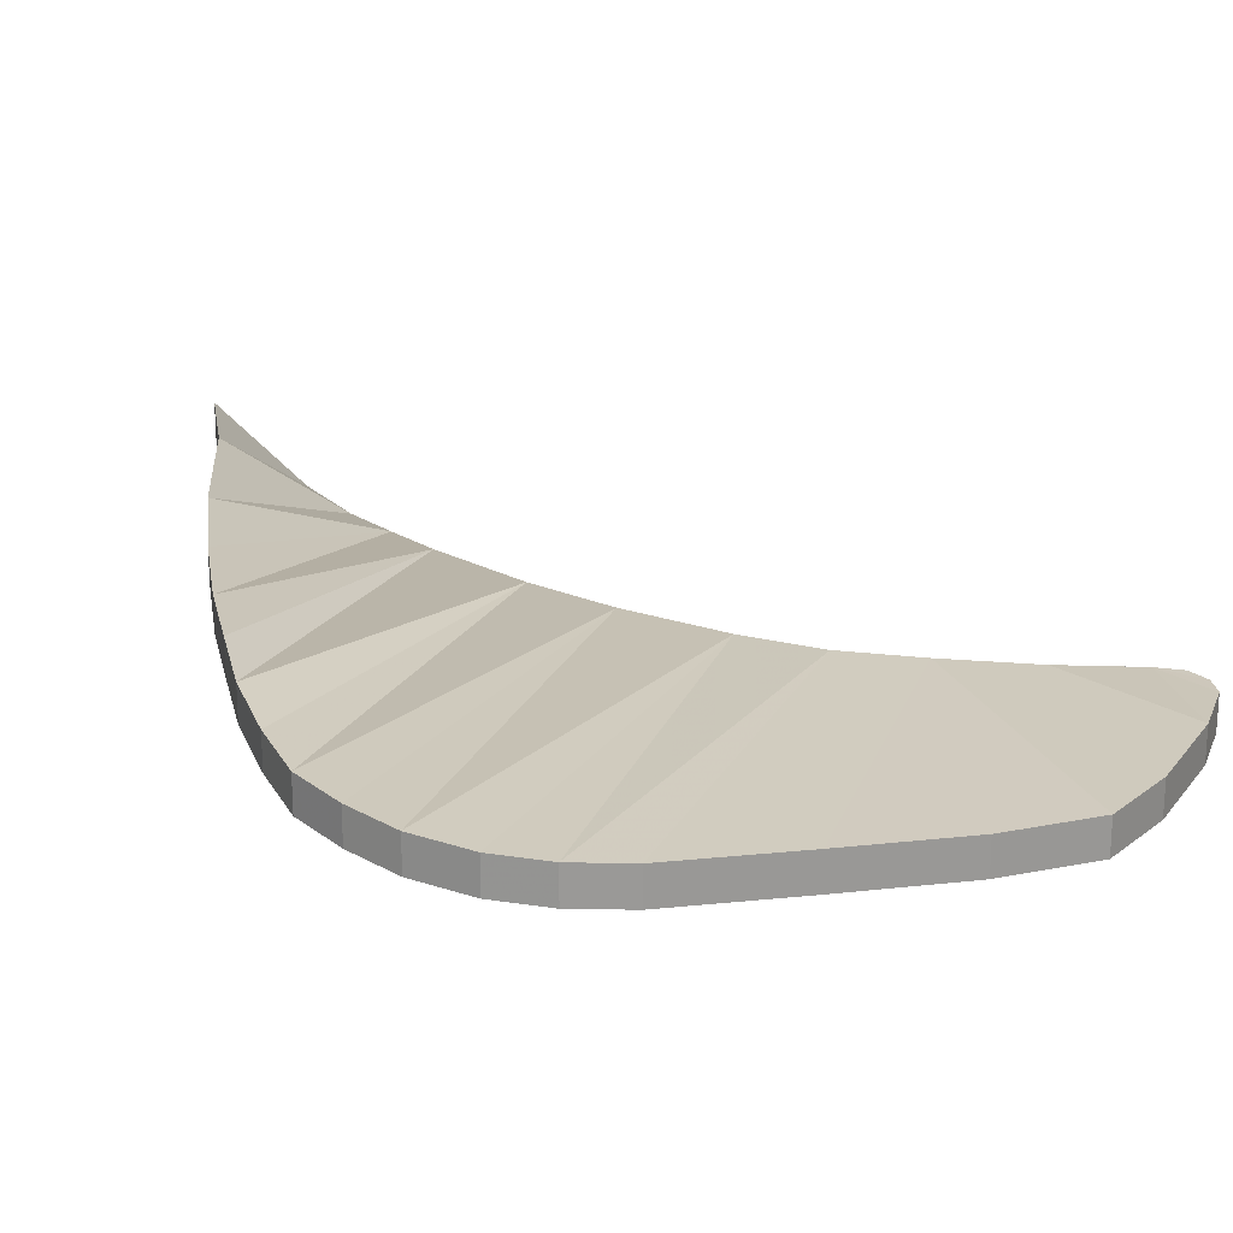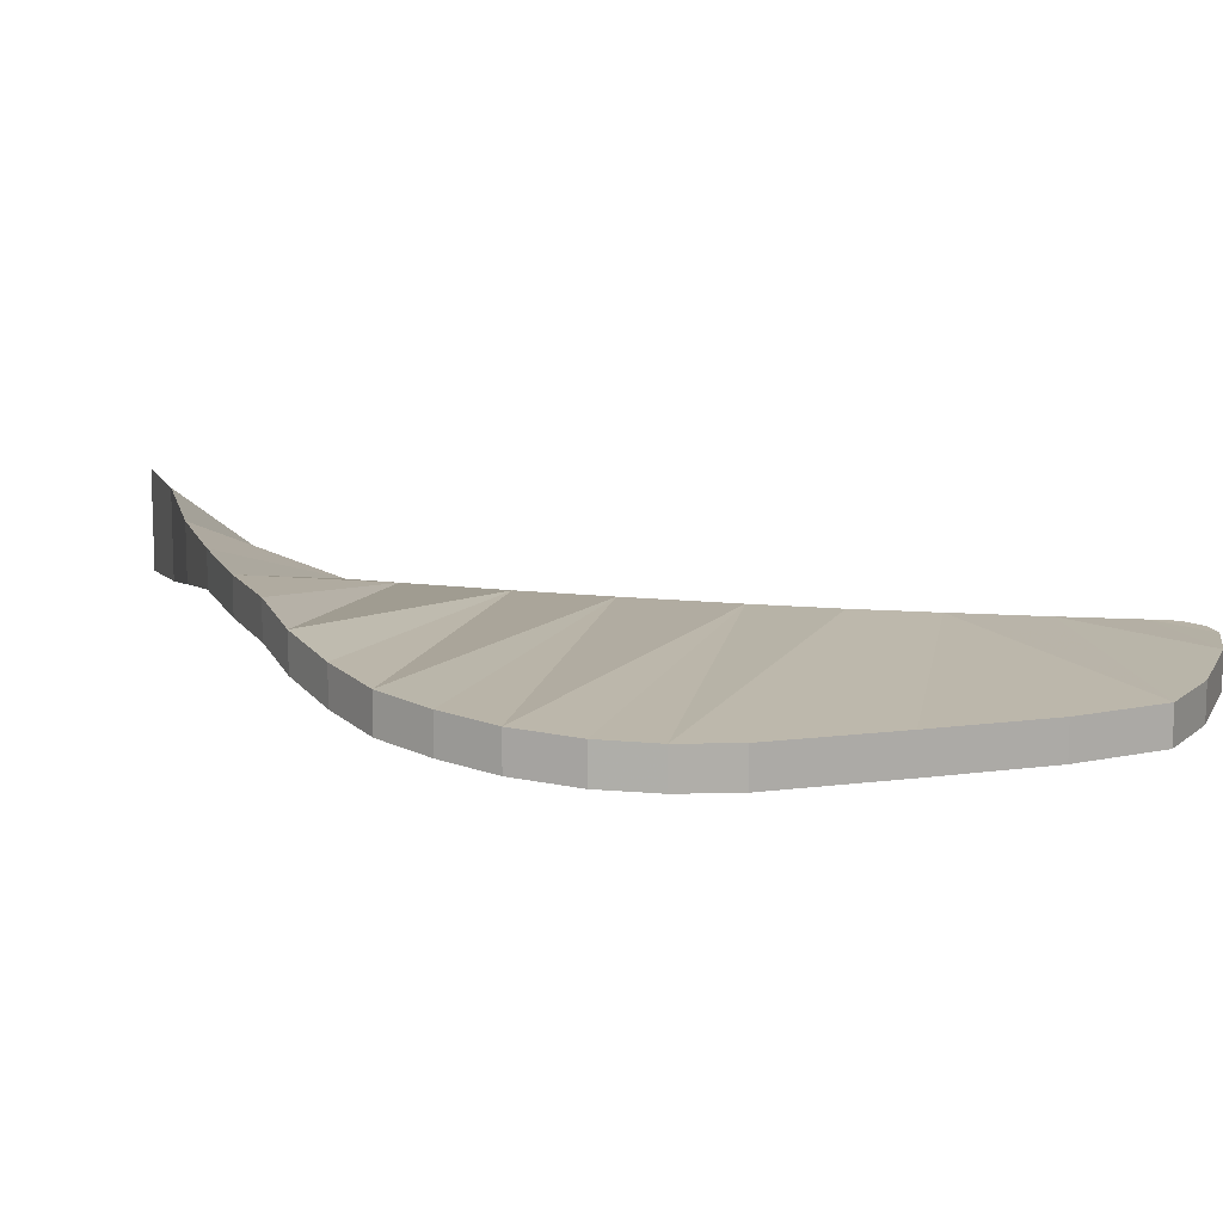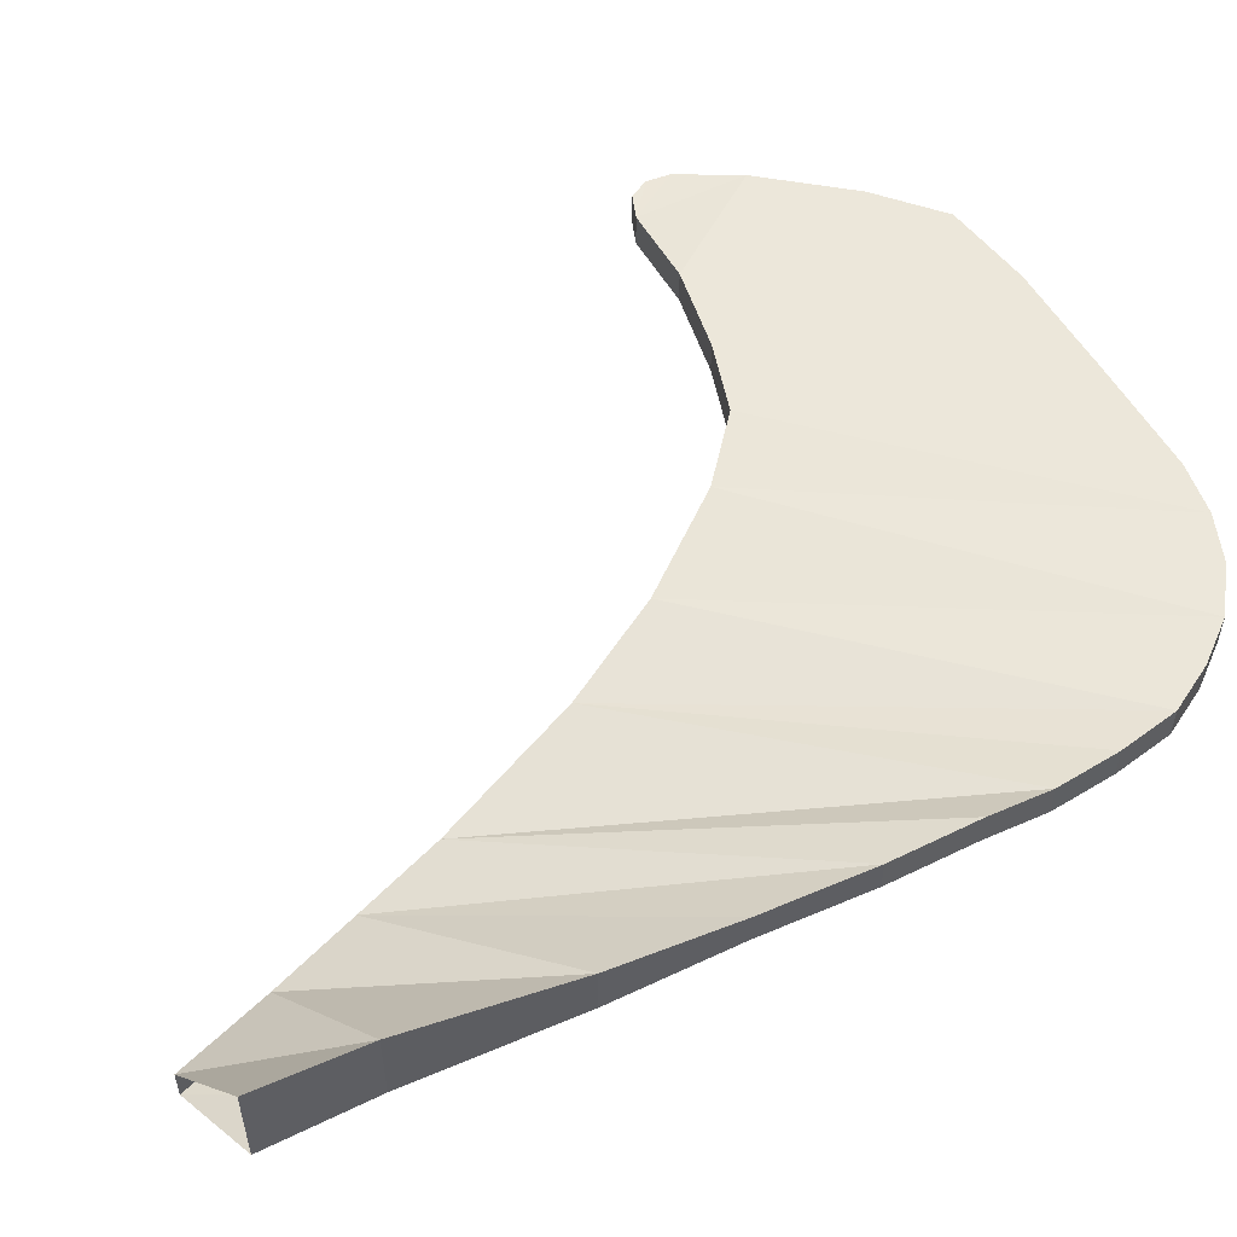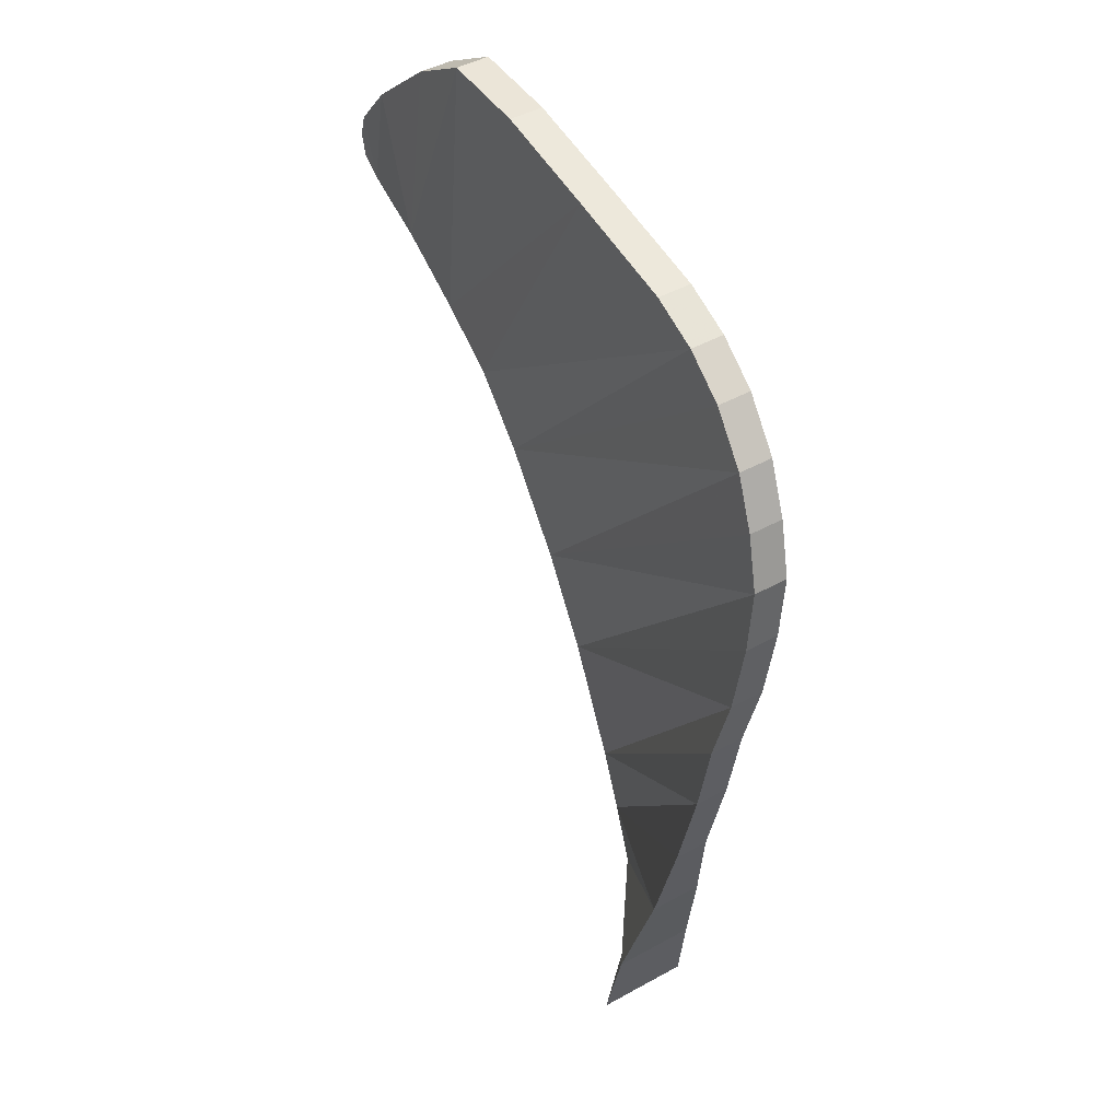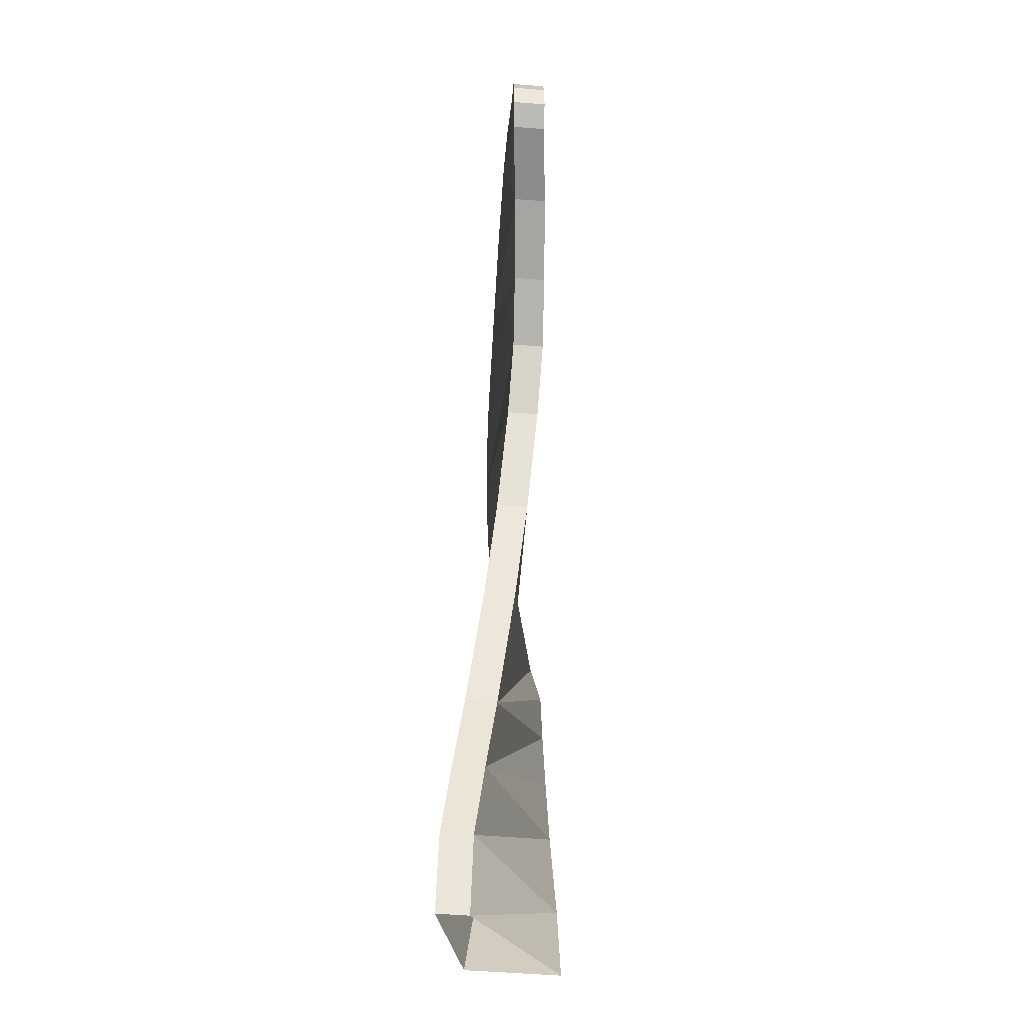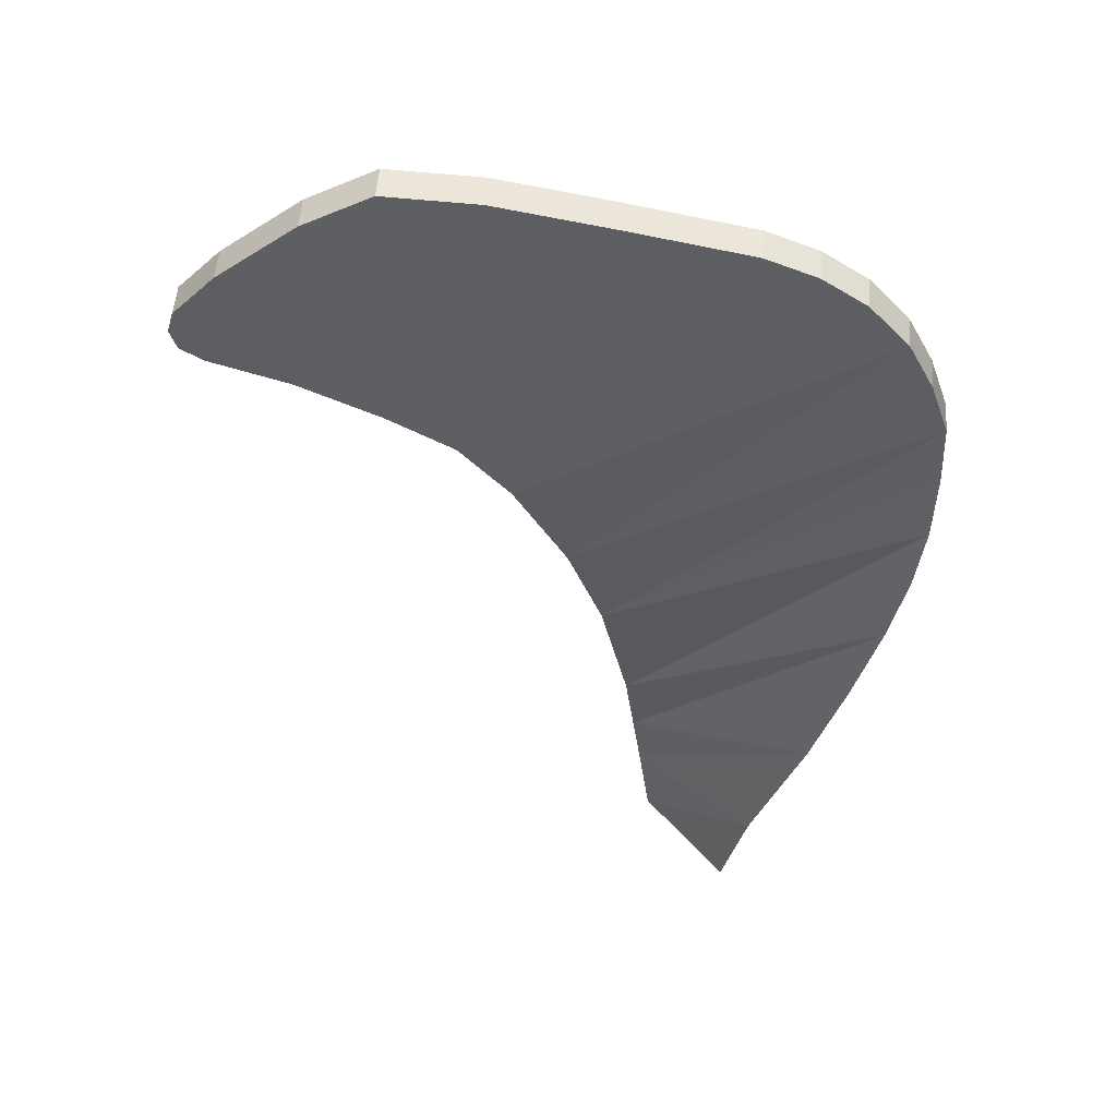
<metadata>
{"format":"obj","ext":"obj","renderer":"f3d","projection":"perspective","resolution":1024,"background":"white","views":[{"elev":21.3,"azim":156.9,"up":"+Z"},{"elev":12.4,"azim":148.3,"up":"+Z"},{"elev":55.0,"azim":51.9,"up":"+Z"},{"elev":44.2,"azim":56.9,"up":"+Y"},{"elev":-52.4,"azim":-94.9,"up":"+Y"},{"elev":52.1,"azim":4.2,"up":"+Y"}]}
</metadata>
<code>
v -1.364 2.513 -0.00405
v -1.346 2.458 -0.0017
v -1.286 2.422 0.00145
v -1.364 2.513 -0.00405
v -1.286 2.422 0.00145
v -1.346 2.574 -0.00445
v -1.346 2.574 -0.00445
v -1.286 2.422 0.00145
v -1.231 2.707 0.00135
v -1.231 2.707 0.00135
v -1.286 2.422 0.00145
v -1.073 2.38 0.02415
v -1.019 2.888 0.0045
v -1.231 2.707 0.00135
v -1.073 2.38 0.02415
v -0.8375 2.997 0.0086
v -0.8375 2.997 0.0086
v -1.073 2.38 0.02415
v -0.856 2.296 0.0417
v -0.596 2.991 0.01295
v -0.8375 2.997 0.0086
v -0.856 2.296 0.0417
v -0.2935 2.942 0.02025
v -0.2935 2.942 0.02025
v -0.856 2.296 0.0417
v -0.6805 2.204 0.0527
v -0.2935 2.942 0.02025
v -0.6805 2.204 0.0527
v 0.021 2.888 0.0282
v 0.021 2.888 0.0282
v -0.6805 2.204 0.0527
v 0.154 2.84 0.03415
v 0.154 2.84 0.03415
v -0.6805 2.204 0.0527
v -0.5475 2.042 0.04795
v 0.154 2.84 0.03415
v -0.5475 2.042 0.04795
v 0.269 2.767 0.0423
v 0.269 2.767 0.0423
v -0.5475 2.042 0.04795
v 0.372 2.659 0.054
v 0.372 2.659 0.054
v -0.5475 2.042 0.04795
v -0.4085 1.769 0.0287
v 0.372 2.659 0.054
v -0.4085 1.769 0.0287
v 0.4385 2.538 0.06665
v 0.4385 2.538 0.06665
v -0.4085 1.769 0.0287
v 0.487 2.404 0.0804
v 0.487 2.404 0.0804
v -0.4085 1.769 0.0287
v -0.3175 1.491 0.00225
v 0.487 2.404 0.0804
v -0.3175 1.491 0.00225
v 0.493 2.241 0.09675
v 0.493 2.241 0.09675
v -0.3175 1.491 0.00225
v 0.487 2.066 0.1218
v 0.487 2.066 0.1218
v -0.3175 1.491 0.00225
v -0.245 1.104 -0.0419
v 0.487 2.066 0.1218
v -0.245 1.104 -0.0419
v 0.4625 1.902 0.15
v 0.4625 1.902 0.15
v -0.245 1.104 -0.0419
v 0.4205 1.679 0.15
v 0.4205 1.679 0.15
v -0.245 1.104 -0.0419
v -0.221 0.88 -0.0699
v 0.4205 1.679 0.15
v -0.221 0.88 -0.0699
v 0.354 1.407 0.15
v 0.354 1.407 0.15
v -0.221 0.88 -0.0699
v 0.269 1.104 0.15
v 0.269 1.104 0.15
v -0.221 0.88 -0.0699
v -0.1965 0.6565 -0.0951
v 0.269 1.104 0.15
v -0.1965 0.6565 -0.0951
v 0.13 0.7045 0.15
v 0.13 0.7045 0.15
v -0.1965 0.6565 -0.0951
v -0.1657 0.4121 -0.09875
v 0.13 0.7045 0.15
v -0.1657 0.4121 -0.09875
v 0.064 0.4343 0.15
v -1.346 2.458 -0.0892
v -1.364 2.513 -0.09155
v -1.346 2.574 -0.09195
v -1.231 2.707 -0.08615
v -1.346 2.458 -0.0892
v -1.346 2.574 -0.09195
v -1.019 2.888 -0.083
v -1.346 2.458 -0.0892
v -1.231 2.707 -0.08615
v -1.286 2.422 -0.08605
v -1.346 2.458 -0.0892
v -1.019 2.888 -0.083
v -0.8375 2.997 -0.0789
v -1.286 2.422 -0.08605
v -1.019 2.888 -0.083
v -1.073 2.38 -0.06335
v -1.286 2.422 -0.08605
v -0.8375 2.997 -0.0789
v -0.2935 2.942 -0.06725
v -1.073 2.38 -0.06335
v -0.8375 2.997 -0.0789
v -0.596 2.991 -0.07455
v -0.856 2.296 -0.0458
v -1.073 2.38 -0.06335
v -0.2935 2.942 -0.06725
v 0.021 2.888 -0.0593
v -0.856 2.296 -0.0458
v -0.2935 2.942 -0.06725
v 0.154 2.84 -0.05335
v -0.856 2.296 -0.0458
v 0.021 2.888 -0.0593
v 0.269 2.767 -0.0452
v -0.6805 2.204 -0.0348
v -0.856 2.296 -0.0458
v 0.154 2.84 -0.05335
v -0.5475 2.042 -0.03955
v -0.6805 2.204 -0.0348
v 0.269 2.767 -0.0452
v 0.372 2.659 -0.0335
v -0.5475 2.042 -0.03955
v 0.269 2.767 -0.0452
v 0.4385 2.538 -0.02085
v -0.5475 2.042 -0.03955
v 0.372 2.659 -0.0335
v -0.4085 1.769 -0.0588
v -0.5475 2.042 -0.03955
v 0.4385 2.538 -0.02085
v 0.487 2.404 -0.007099
v -0.4085 1.769 -0.0588
v 0.4385 2.538 -0.02085
v 0.493 2.241 0.00925
v -0.4085 1.769 -0.0588
v 0.487 2.404 -0.007099
v -0.3175 1.491 -0.08525
v -0.4085 1.769 -0.0588
v 0.493 2.241 0.00925
v 0.487 2.066 0.03435
v -0.3175 1.491 -0.08525
v 0.493 2.241 0.00925
v -0.245 1.104 -0.1294
v -0.3175 1.491 -0.08525
v 0.487 2.066 0.03435
v 0.4625 1.902 0.0625
v -0.245 1.104 -0.1294
v 0.487 2.066 0.03435
v 0.4205 1.679 0.0625
v -0.245 1.104 -0.1294
v 0.4625 1.902 0.0625
v -0.221 0.88 -0.1574
v -0.245 1.104 -0.1294
v 0.4205 1.679 0.0625
v 0.354 1.407 0.0625
v -0.221 0.88 -0.1574
v 0.4205 1.679 0.0625
v 0.269 1.104 0.01315
v -0.221 0.88 -0.1574
v 0.354 1.407 0.0625
v -0.1965 0.6565 -0.1826
v -0.221 0.88 -0.1574
v 0.269 1.104 0.01315
v 0.13 0.7045 -0.06855
v -0.1965 0.6565 -0.1826
v 0.269 1.104 0.01315
v -0.1657 0.4121 -0.1862
v -0.1965 0.6565 -0.1826
v 0.13 0.7045 -0.06855
v 0.064 0.4343 -0.09795
v -0.1657 0.4121 -0.1862
v 0.13 0.7045 -0.06855
v -0.1965 0.6565 -0.0951
v -0.1965 0.6565 -0.1826
v -0.1657 0.4121 -0.1862
v -0.1657 0.4121 -0.09875
v -0.221 0.88 -0.0699
v -0.221 0.88 -0.1574
v -0.1965 0.6565 -0.1826
v -0.1965 0.6565 -0.0951
v -0.245 1.104 -0.0419
v -0.245 1.104 -0.1294
v -0.221 0.88 -0.1574
v -0.221 0.88 -0.0699
v -0.3175 1.491 0.00225
v -0.3175 1.491 -0.08525
v -0.245 1.104 -0.1294
v -0.245 1.104 -0.0419
v -0.4085 1.769 0.0287
v -0.4085 1.769 -0.0588
v -0.3175 1.491 -0.08525
v -0.3175 1.491 0.00225
v -0.5475 2.042 0.04795
v -0.5475 2.042 -0.03955
v -0.4085 1.769 -0.0588
v -0.4085 1.769 0.0287
v -0.6805 2.204 0.0527
v -0.6805 2.204 -0.0348
v -0.5475 2.042 -0.03955
v -0.5475 2.042 0.04795
v -0.856 2.296 0.0417
v -0.856 2.296 -0.0458
v -0.6805 2.204 -0.0348
v -0.6805 2.204 0.0527
v -1.073 2.38 0.02415
v -1.073 2.38 -0.06335
v -0.856 2.296 -0.0458
v -0.856 2.296 0.0417
v -1.286 2.422 0.00145
v -1.286 2.422 -0.08605
v -1.073 2.38 -0.06335
v -1.073 2.38 0.02415
v -1.346 2.458 -0.0017
v -1.346 2.458 -0.0892
v -1.286 2.422 -0.08605
v -1.286 2.422 0.00145
v -1.364 2.513 -0.00405
v -1.364 2.513 -0.09155
v -1.346 2.458 -0.0892
v -1.346 2.458 -0.0017
v -1.346 2.574 -0.00445
v -1.346 2.574 -0.09195
v -1.364 2.513 -0.09155
v -1.364 2.513 -0.00405
v -1.231 2.707 0.00135
v -1.231 2.707 -0.08615
v -1.346 2.574 -0.09195
v -1.346 2.574 -0.00445
v -1.019 2.888 0.0045
v -1.019 2.888 -0.083
v -1.231 2.707 -0.08615
v -1.231 2.707 0.00135
v -0.8375 2.997 0.0086
v -0.8375 2.997 -0.0789
v -1.019 2.888 -0.083
v -1.019 2.888 0.0045
v -0.596 2.991 0.01295
v -0.596 2.991 -0.07455
v -0.8375 2.997 -0.0789
v -0.8375 2.997 0.0086
v -0.2935 2.942 0.02025
v -0.2935 2.942 -0.06725
v -0.596 2.991 -0.07455
v -0.596 2.991 0.01295
v 0.021 2.888 0.0282
v 0.021 2.888 -0.0593
v -0.2935 2.942 -0.06725
v -0.2935 2.942 0.02025
v 0.154 2.84 0.03415
v 0.154 2.84 -0.05335
v 0.021 2.888 -0.0593
v 0.021 2.888 0.0282
v 0.269 2.767 0.0423
v 0.269 2.767 -0.0452
v 0.154 2.84 -0.05335
v 0.154 2.84 0.03415
v 0.372 2.659 0.054
v 0.372 2.659 -0.0335
v 0.269 2.767 -0.0452
v 0.269 2.767 0.0423
v 0.4385 2.538 0.06665
v 0.4385 2.538 -0.02085
v 0.372 2.659 -0.0335
v 0.372 2.659 0.054
v 0.487 2.404 0.0804
v 0.487 2.404 -0.007099
v 0.4385 2.538 -0.02085
v 0.4385 2.538 0.06665
v 0.493 2.241 0.09675
v 0.493 2.241 0.00925
v 0.487 2.404 -0.007099
v 0.487 2.404 0.0804
v 0.487 2.066 0.1218
v 0.487 2.066 0.03435
v 0.493 2.241 0.00925
v 0.493 2.241 0.09675
v 0.4625 1.902 0.15
v 0.4625 1.902 0.0625
v 0.487 2.066 0.03435
v 0.487 2.066 0.1218
v 0.4205 1.679 0.15
v 0.4205 1.679 0.0625
v 0.4625 1.902 0.0625
v 0.4625 1.902 0.15
v 0.354 1.407 0.15
v 0.354 1.407 0.0625
v 0.4205 1.679 0.0625
v 0.4205 1.679 0.15
v 0.269 1.104 0.15
v 0.269 1.104 0.01315
v 0.354 1.407 0.0625
v 0.354 1.407 0.15
v 0.13 0.7045 0.15
v 0.13 0.7045 -0.06855
v 0.269 1.104 0.01315
v 0.269 1.104 0.15
v 0.064 0.4343 0.15
v 0.064 0.4343 -0.09795
v 0.13 0.7045 -0.06855
v 0.13 0.7045 0.15
g mesh7399464
f 1 2 3
f 4 5 6
f 7 8 9
f 10 11 12
f 13 14 15
f 15 16 13
f 17 18 19
f 20 21 22
f 22 23 20
f 24 25 26
f 27 28 29
f 30 31 32
f 33 34 35
f 36 37 38
f 39 40 41
f 42 43 44
f 45 46 47
f 48 49 50
f 51 52 53
f 54 55 56
f 57 58 59
f 60 61 62
f 63 64 65
f 66 67 68
f 69 70 71
f 72 73 74
f 75 76 77
f 78 79 80
f 81 82 83
f 84 85 86
f 87 88 89
f 90 91 92
f 93 94 95
f 96 97 98
f 99 100 101
f 102 103 104
f 105 106 107
f 108 109 110
f 110 111 108
f 112 113 114
f 115 116 117
f 118 119 120
f 121 122 123
f 123 124 121
f 125 126 127
f 128 129 130
f 131 132 133
f 134 135 136
f 137 138 139
f 140 141 142
f 143 144 145
f 146 147 148
f 149 150 151
f 152 153 154
f 155 156 157
f 158 159 160
f 161 162 163
f 164 165 166
f 167 168 169
f 170 171 172
f 173 174 175
f 176 177 178
f 179 180 181
f 181 182 179
f 183 184 185
f 185 186 183
f 187 188 189
f 189 190 187
f 191 192 193
f 193 194 191
f 195 196 197
f 197 198 195
f 199 200 201
f 201 202 199
f 203 204 205
f 205 206 203
f 207 208 209
f 209 210 207
f 211 212 213
f 213 214 211
f 215 216 217
f 217 218 215
f 219 220 221
f 221 222 219
f 223 224 225
f 225 226 223
f 227 228 229
f 229 230 227
f 231 232 233
f 233 234 231
f 235 236 237
f 237 238 235
f 239 240 241
f 241 242 239
f 243 244 245
f 245 246 243
f 247 248 249
f 249 250 247
f 251 252 253
f 253 254 251
f 255 256 257
f 257 258 255
f 259 260 261
f 261 262 259
f 263 264 265
f 265 266 263
f 267 268 269
f 269 270 267
f 271 272 273
f 273 274 271
f 275 276 277
f 277 278 275
f 279 280 281
f 281 282 279
f 283 284 285
f 285 286 283
f 287 288 289
f 289 290 287
f 291 292 293
f 293 294 291
f 295 296 297
f 297 298 295
f 299 300 301
f 301 302 299
f 303 304 305
f 305 306 303

</code>
